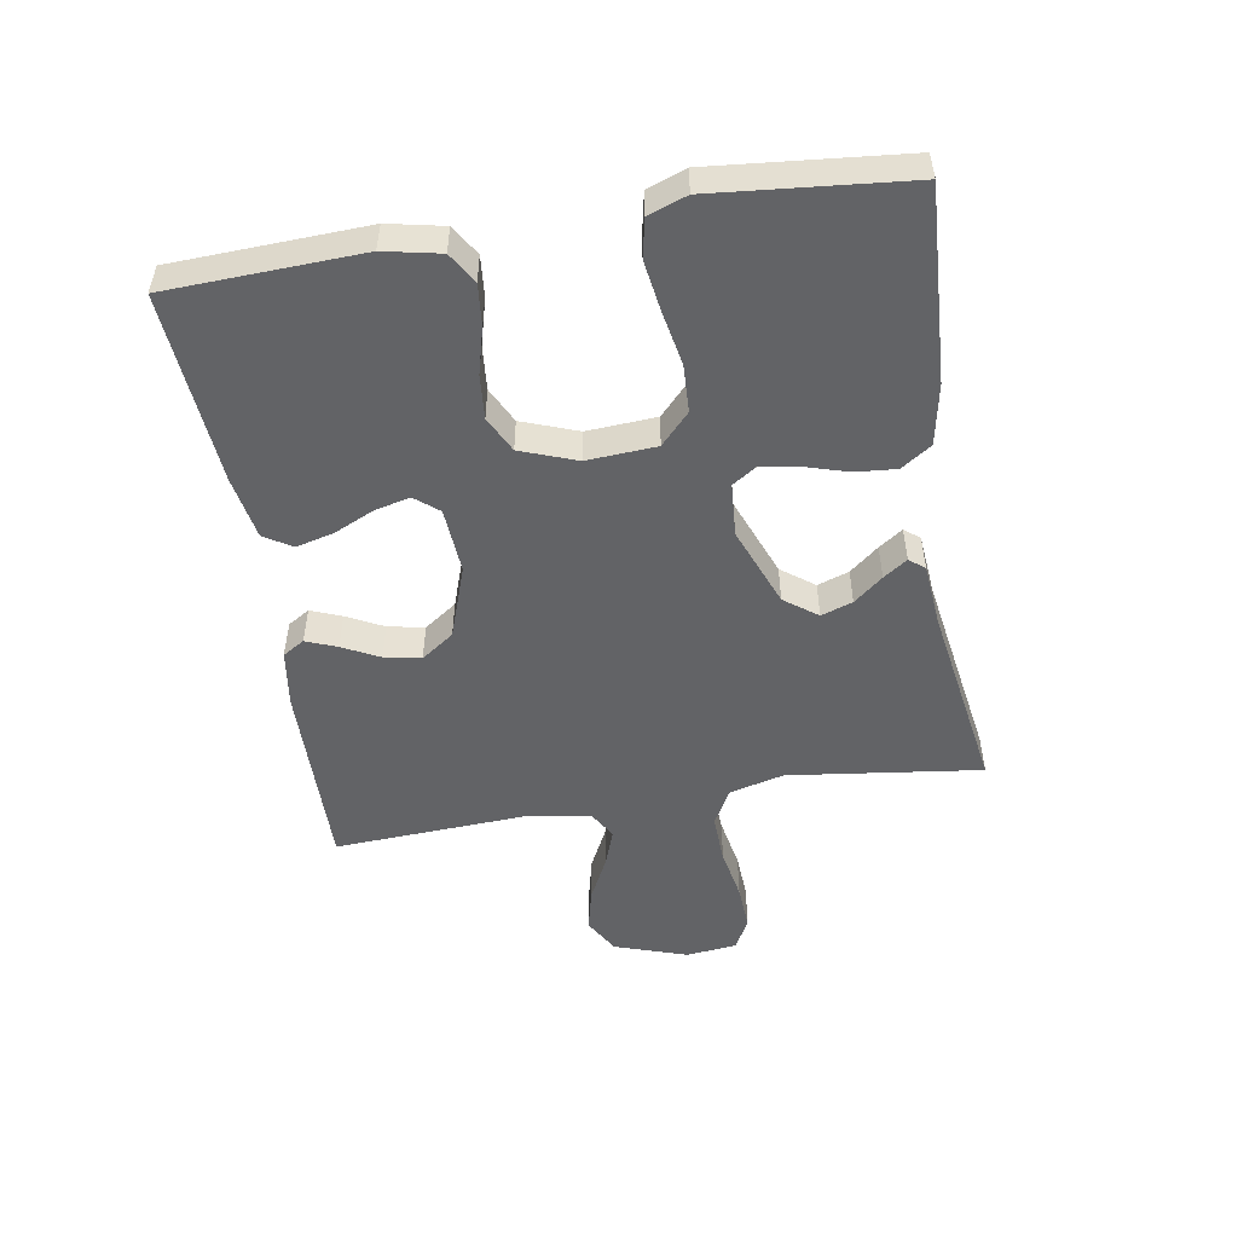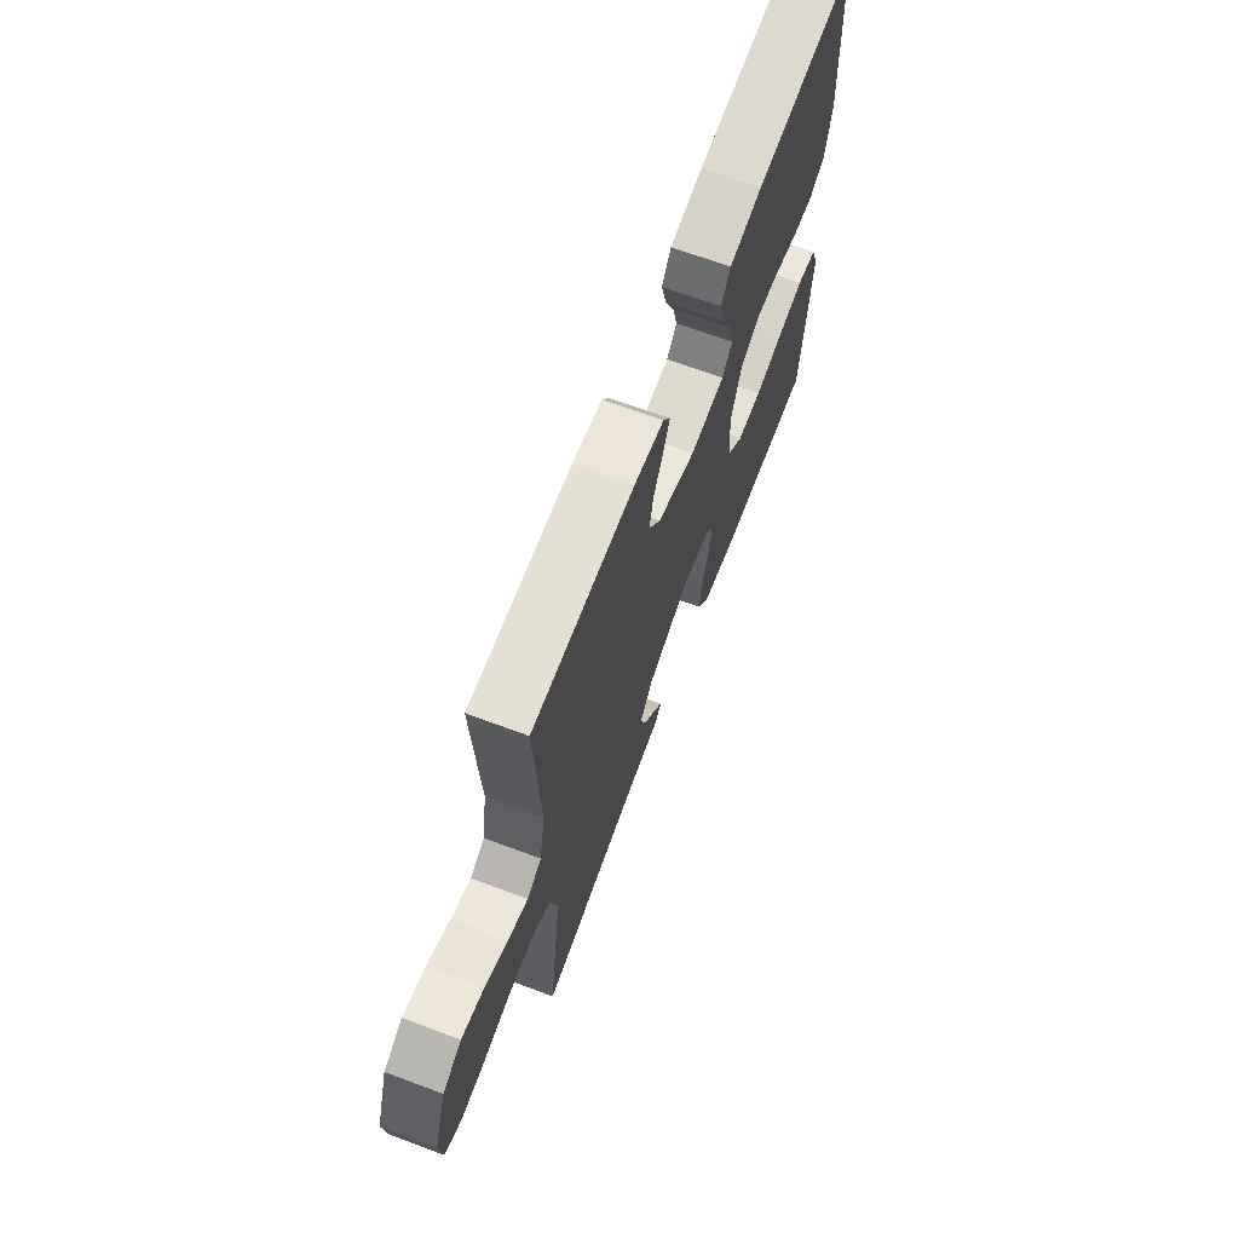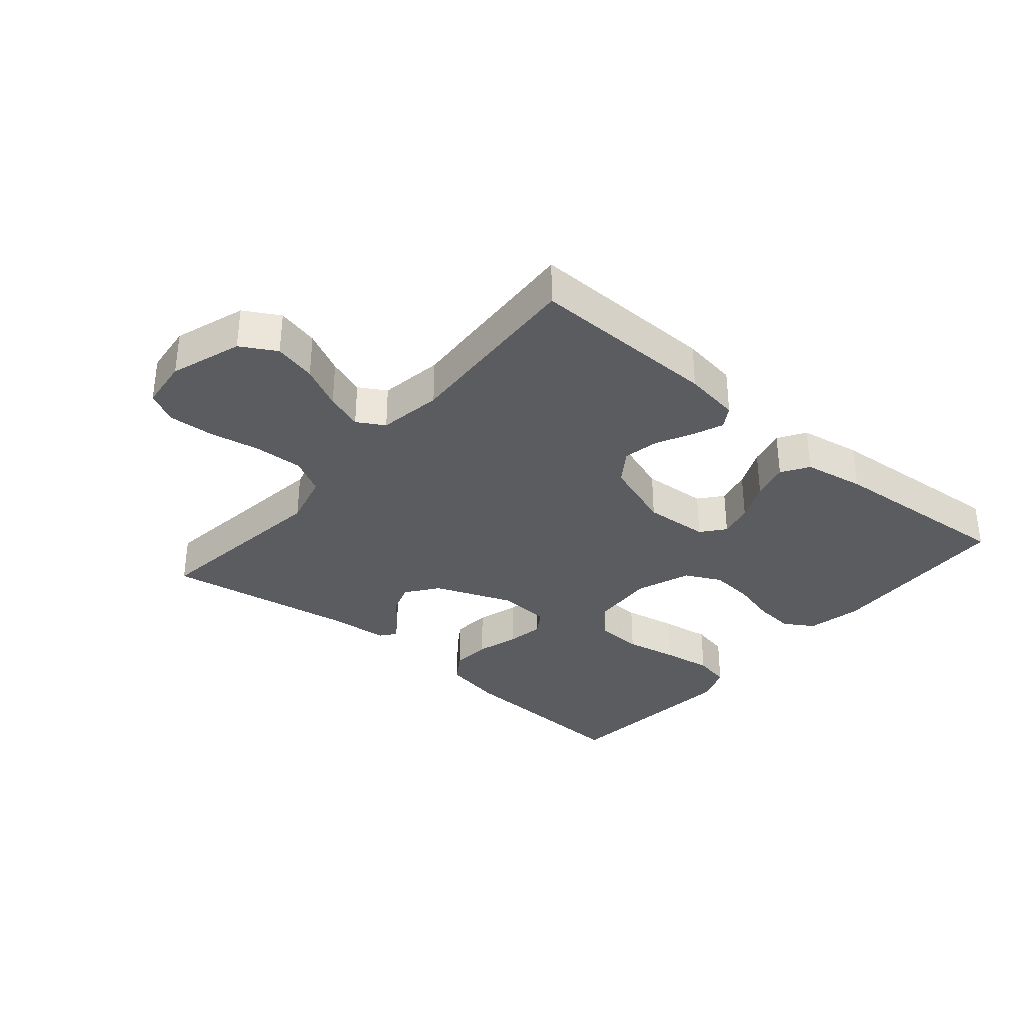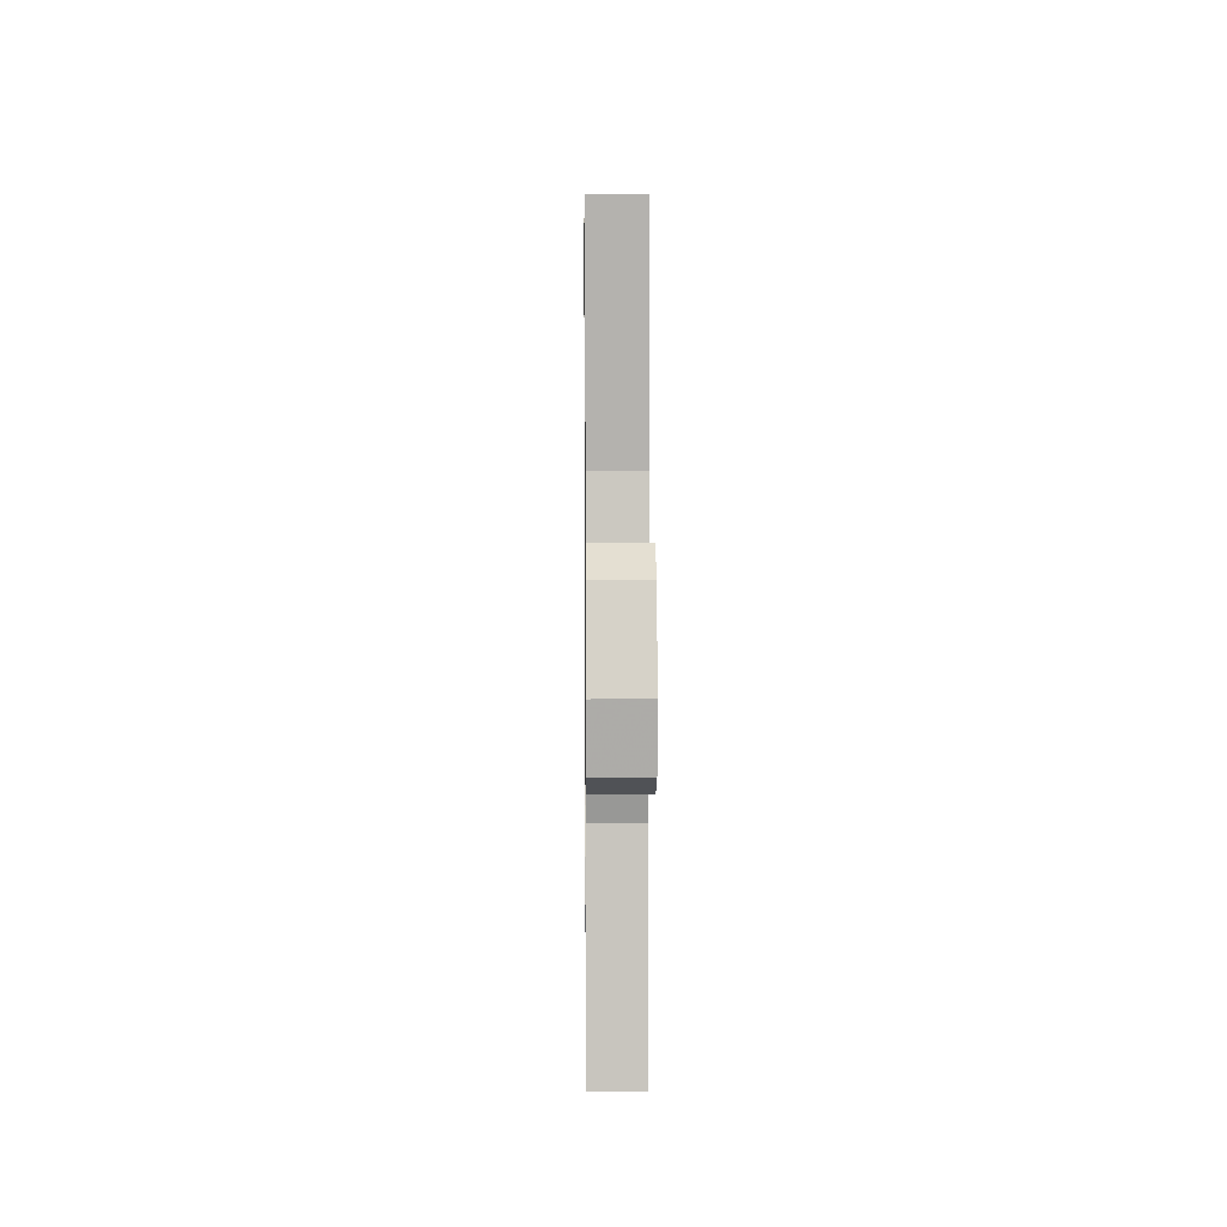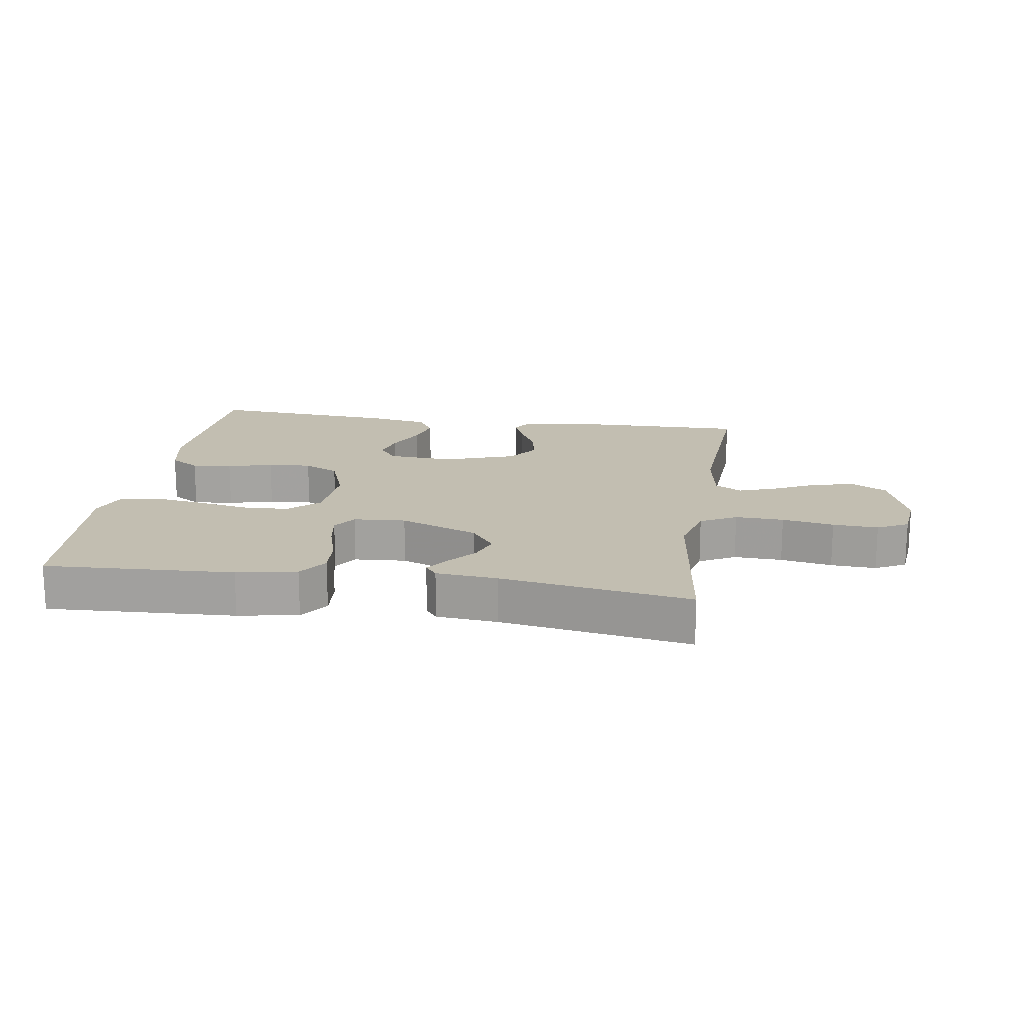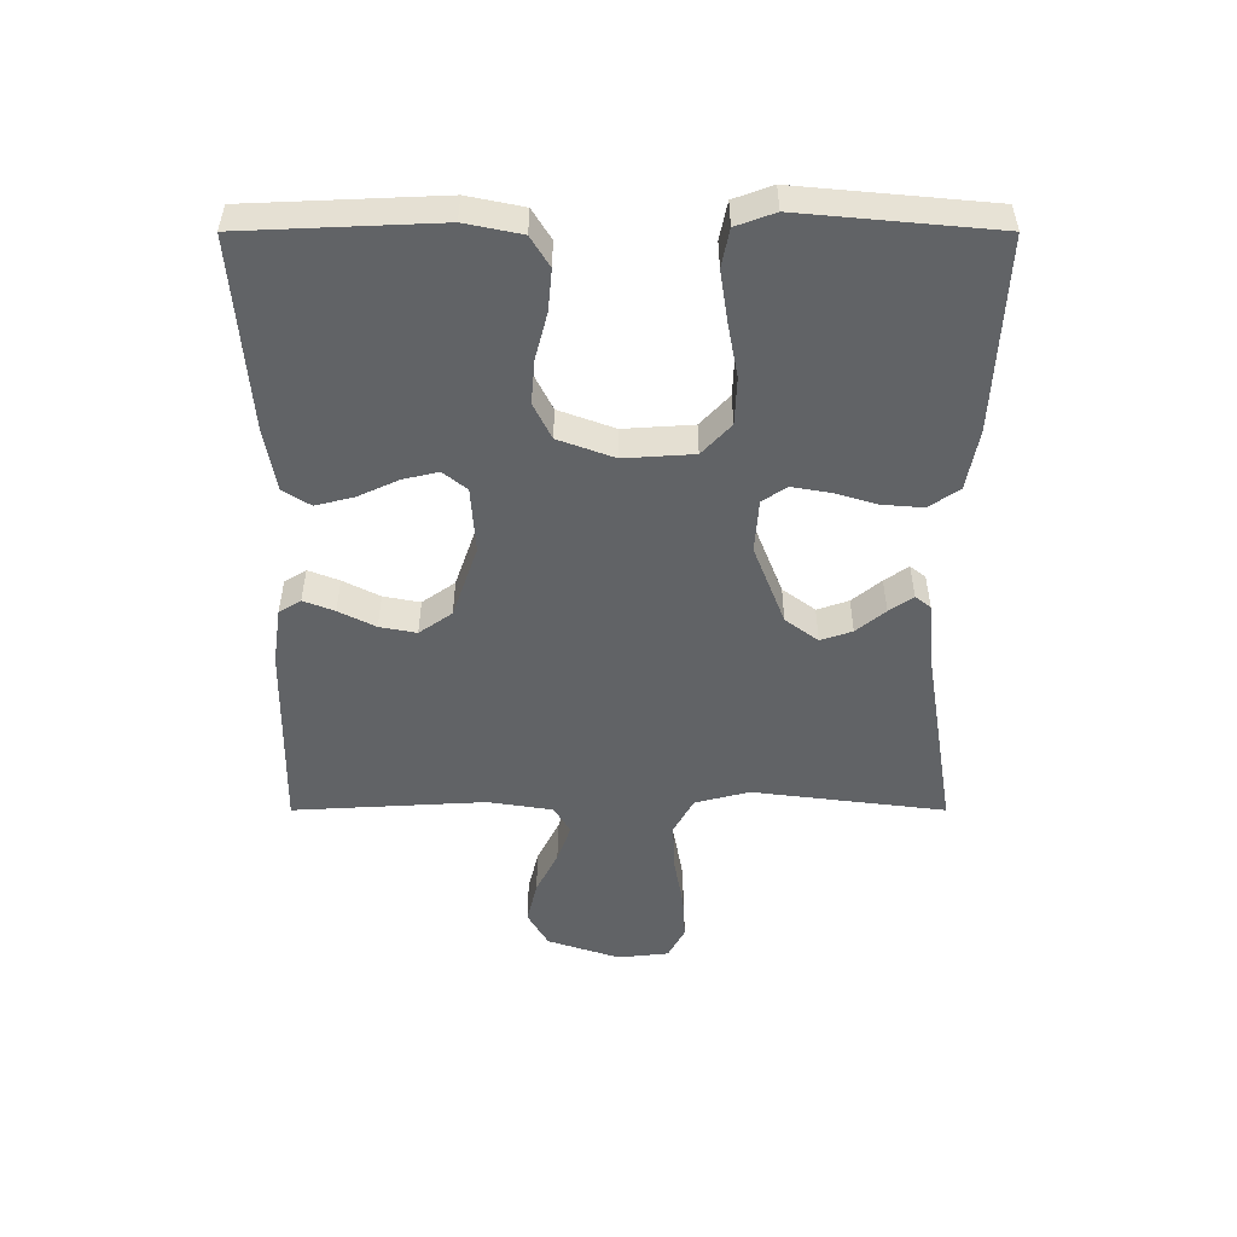
<metadata>
{"format":"obj","ext":"obj","renderer":"f3d","projection":"perspective","resolution":1024,"background":"white","views":[{"elev":-50.9,"azim":99.3,"up":"+Y"},{"elev":67.0,"azim":-69.4,"up":"+Z"},{"elev":-33.8,"azim":-40.4,"up":"+Y"},{"elev":7.1,"azim":-90.7,"up":"+Z"},{"elev":17.1,"azim":-171.2,"up":"+Y"},{"elev":-50.8,"azim":90.0,"up":"+Y"}]}
</metadata>
<code>
v 0.5 0.07 0.5
v 0.513 0.07 0.2
v 0.495 0.07 0.113
v 0.448 0.07 0.084
v 0.384 0.07 0.09
v 0.312 0.07 0.109
v 0.243 0.07 0.115
v 0.187 0.07 0.087
v 0.155 0.07 0
v 0.162 0.07 -0.108
v 0.21 0.07 -0.153
v 0.284 0.07 -0.156
v 0.368 0.07 -0.14
v 0.447 0.07 -0.128
v 0.506 0.07 -0.14
v 0.528 0.07 -0.2
v 0.5 0.07 -0.5
v 0.2 0.07 -0.485
v 0.105 0.07 -0.467
v 0.073 0.07 -0.42
v 0.078 0.07 -0.357
v 0.098 0.07 -0.29
v 0.108 0.07 -0.231
v 0.083 0.07 -0.193
v 0 0.07 -0.187
v -0.125 0.07 -0.236
v -0.163 0.07 -0.287
v -0.146 0.07 -0.336
v -0.109 0.07 -0.381
v -0.083 0.07 -0.418
v -0.102 0.07 -0.442
v -0.2 0.07 -0.451
v -0.5 0.07 -0.5
v -0.462 0.07 -0.2
v -0.484 0.07 -0.115
v -0.541 0.07 -0.084
v -0.618 0.07 -0.087
v -0.7 0.07 -0.102
v -0.772 0.07 -0.106
v -0.821 0.07 -0.08
v -0.83 0.07 0
v -0.792 0.07 0.113
v -0.736 0.07 0.145
v -0.669 0.07 0.129
v -0.601 0.07 0.095
v -0.542 0.07 0.074
v -0.499 0.07 0.099
v -0.483 0.07 0.2
v -0.5 0.07 0.5
v -0.2 0.07 0.495
v -0.111 0.07 0.482
v -0.09 0.07 0.448
v -0.109 0.07 0.4
v -0.138 0.07 0.343
v -0.149 0.07 0.286
v -0.113 0.07 0.235
v 0 0.07 0.196
v 0.103 0.07 0.203
v 0.133 0.07 0.24
v 0.12 0.07 0.295
v 0.091 0.07 0.358
v 0.076 0.07 0.417
v 0.103 0.07 0.46
v 0.2 0.07 0.477
v 0.5 0 0.5
v 0.513 0 0.2
v 0.495 0 0.113
v 0.448 0 0.084
v 0.384 0 0.09
v 0.312 0 0.109
v 0.243 0 0.115
v 0.187 0 0.087
v 0.155 0 0
v 0.162 0 -0.108
v 0.21 0 -0.153
v 0.284 0 -0.156
v 0.368 0 -0.14
v 0.447 0 -0.128
v 0.506 0 -0.14
v 0.528 0 -0.2
v 0.5 0 -0.5
v 0.2 0 -0.485
v 0.105 0 -0.467
v 0.073 0 -0.42
v 0.078 0 -0.357
v 0.098 0 -0.29
v 0.108 0 -0.231
v 0.083 0 -0.193
v 0 0 -0.187
v -0.125 0 -0.236
v -0.163 0 -0.287
v -0.146 0 -0.336
v -0.109 0 -0.381
v -0.083 0 -0.418
v -0.102 0 -0.442
v -0.2 0 -0.451
v -0.5 0 -0.5
v -0.462 0 -0.2
v -0.484 0 -0.115
v -0.541 0 -0.084
v -0.618 0 -0.087
v -0.7 0 -0.102
v -0.772 0 -0.106
v -0.821 0 -0.08
v -0.83 0 0
v -0.792 0 0.113
v -0.736 0 0.145
v -0.669 0 0.129
v -0.601 0 0.095
v -0.542 0 0.074
v -0.499 0 0.099
v -0.483 0 0.2
v -0.5 0 0.5
v -0.2 0 0.495
v -0.111 0 0.482
v -0.09 0 0.448
v -0.109 0 0.4
v -0.138 0 0.343
v -0.149 0 0.286
v -0.113 0 0.235
v 0 0 0.196
v 0.103 0 0.203
v 0.133 0 0.24
v 0.12 0 0.295
v 0.091 0 0.358
v 0.076 0 0.417
v 0.103 0 0.46
v 0.2 0 0.477
f 4 5 6
f 3 4 6
f 2 3 6
f 1 2 6
f 64 1 6
f 63 64 6
f 62 63 6
f 61 62 6
f 60 61 6
f 59 60 6 7
f 58 59 7 8
f 57 58 8 9
f 56 57 9 10
f 52 53 54
f 51 52 54
f 50 51 54
f 49 50 54
f 48 49 54
f 47 48 54 55
f 46 47 55 56
f 43 44 45
f 42 43 45
f 41 42 45
f 40 41 45
f 39 40 45
f 38 39 45
f 37 38 45
f 36 37 45 46
f 46 56 10
f 36 46 10
f 35 36 10
f 32 33 34
f 32 34 35
f 31 32 35
f 30 31 35
f 29 30 35
f 28 29 35
f 20 21 22
f 19 20 22
f 18 19 22
f 17 18 22
f 16 17 22
f 15 16 22
f 14 15 22
f 13 14 22
f 12 13 22
f 11 12 22 23
f 10 11 23 24
f 27 28 35
f 26 27 35
f 25 26 35 10
f 10 24 25
f 70 69 68
f 70 68 67
f 70 67 66
f 70 66 65
f 70 65 128
f 70 128 127
f 70 127 126
f 70 126 125
f 70 125 124
f 71 70 124 123
f 72 71 123 122
f 73 72 122 121
f 74 73 121 120
f 118 117 116
f 118 116 115
f 118 115 114
f 118 114 113
f 118 113 112
f 119 118 112 111
f 120 119 111 110
f 109 108 107
f 109 107 106
f 109 106 105
f 109 105 104
f 109 104 103
f 109 103 102
f 109 102 101
f 110 109 101 100
f 74 120 110
f 74 110 100
f 74 100 99
f 98 97 96
f 99 98 96
f 99 96 95
f 99 95 94
f 99 94 93
f 99 93 92
f 86 85 84
f 86 84 83
f 86 83 82
f 86 82 81
f 86 81 80
f 86 80 79
f 86 79 78
f 86 78 77
f 86 77 76
f 87 86 76 75
f 88 87 75 74
f 99 92 91
f 99 91 90
f 74 99 90 89
f 89 88 74
f 1 65 66 2
f 2 66 67 3
f 3 67 68 4
f 4 68 69 5
f 5 69 70 6
f 6 70 71 7
f 7 71 72 8
f 8 72 73 9
f 9 73 74 10
f 10 74 75 11
f 11 75 76 12
f 12 76 77 13
f 13 77 78 14
f 14 78 79 15
f 15 79 80 16
f 16 80 81 17
f 17 81 82 18
f 18 82 83 19
f 19 83 84 20
f 20 84 85 21
f 21 85 86 22
f 22 86 87 23
f 23 87 88 24
f 24 88 89 25
f 25 89 90 26
f 26 90 91 27
f 27 91 92 28
f 28 92 93 29
f 29 93 94 30
f 30 94 95 31
f 31 95 96 32
f 32 96 97 33
f 33 97 98 34
f 34 98 99 35
f 35 99 100 36
f 36 100 101 37
f 37 101 102 38
f 38 102 103 39
f 39 103 104 40
f 40 104 105 41
f 41 105 106 42
f 42 106 107 43
f 43 107 108 44
f 44 108 109 45
f 45 109 110 46
f 46 110 111 47
f 47 111 112 48
f 48 112 113 49
f 49 113 114 50
f 50 114 115 51
f 51 115 116 52
f 52 116 117 53
f 53 117 118 54
f 54 118 119 55
f 55 119 120 56
f 56 120 121 57
f 57 121 122 58
f 58 122 123 59
f 59 123 124 60
f 60 124 125 61
f 61 125 126 62
f 62 126 127 63
f 63 127 128 64
f 64 128 65 1

</code>
